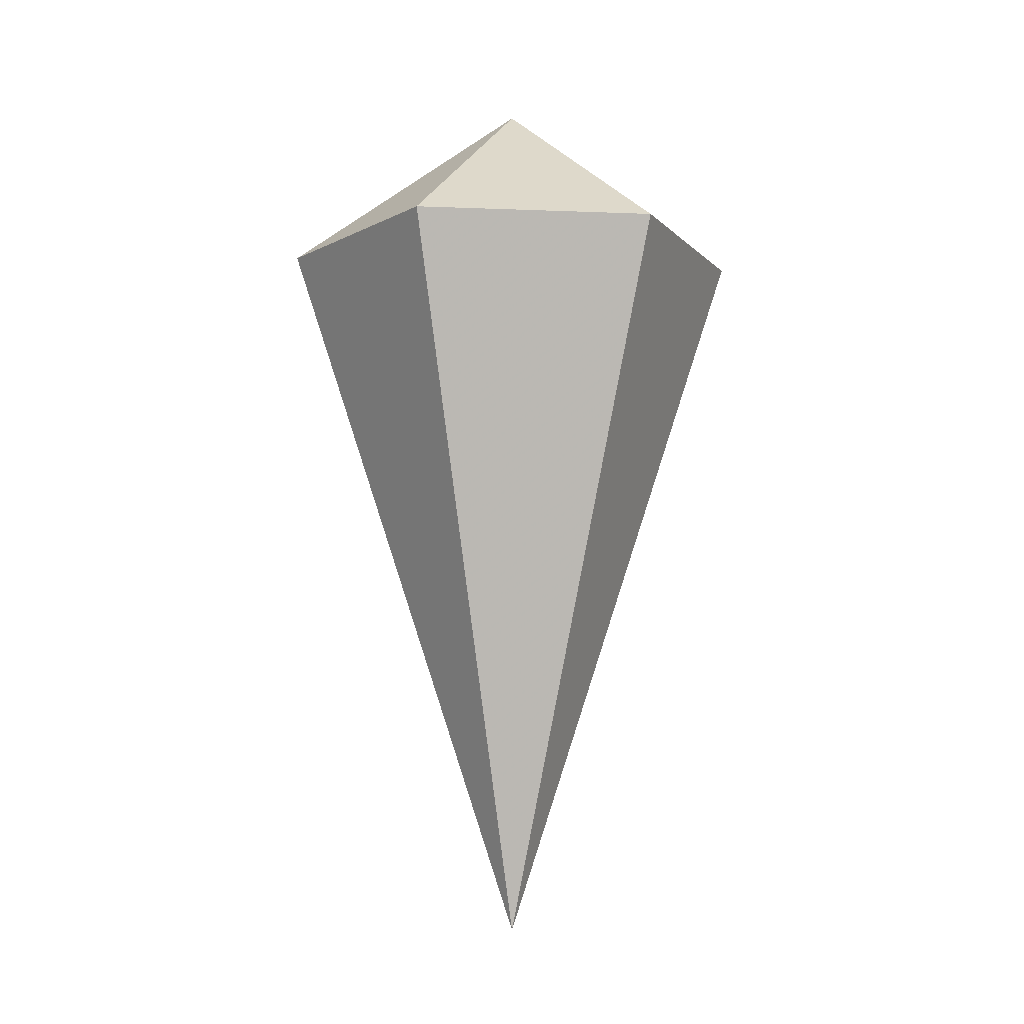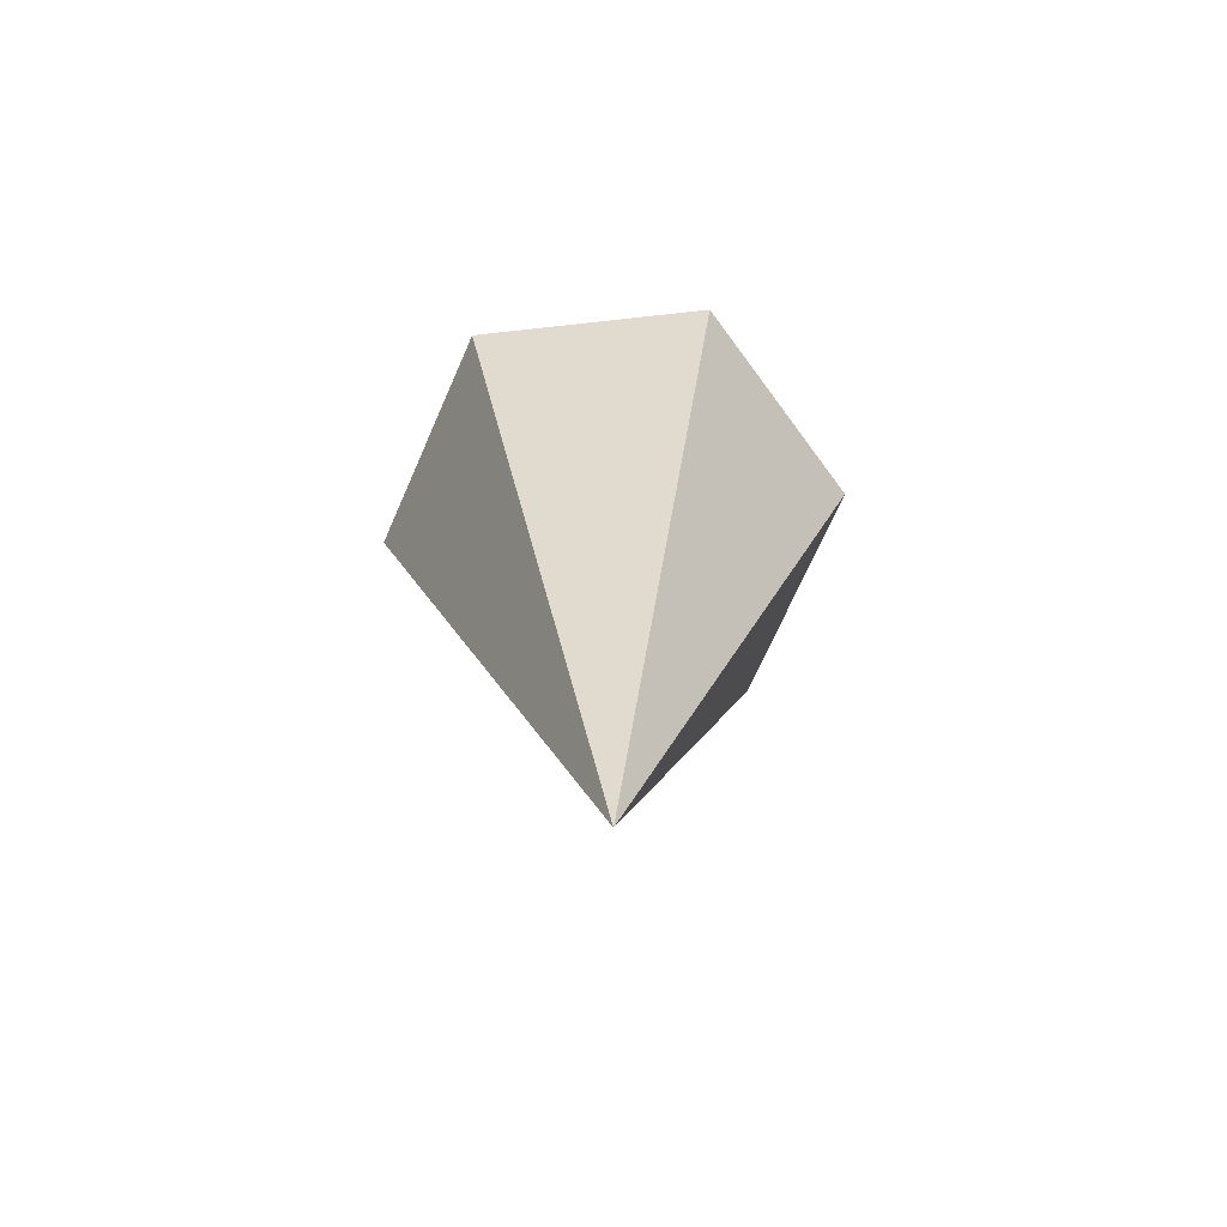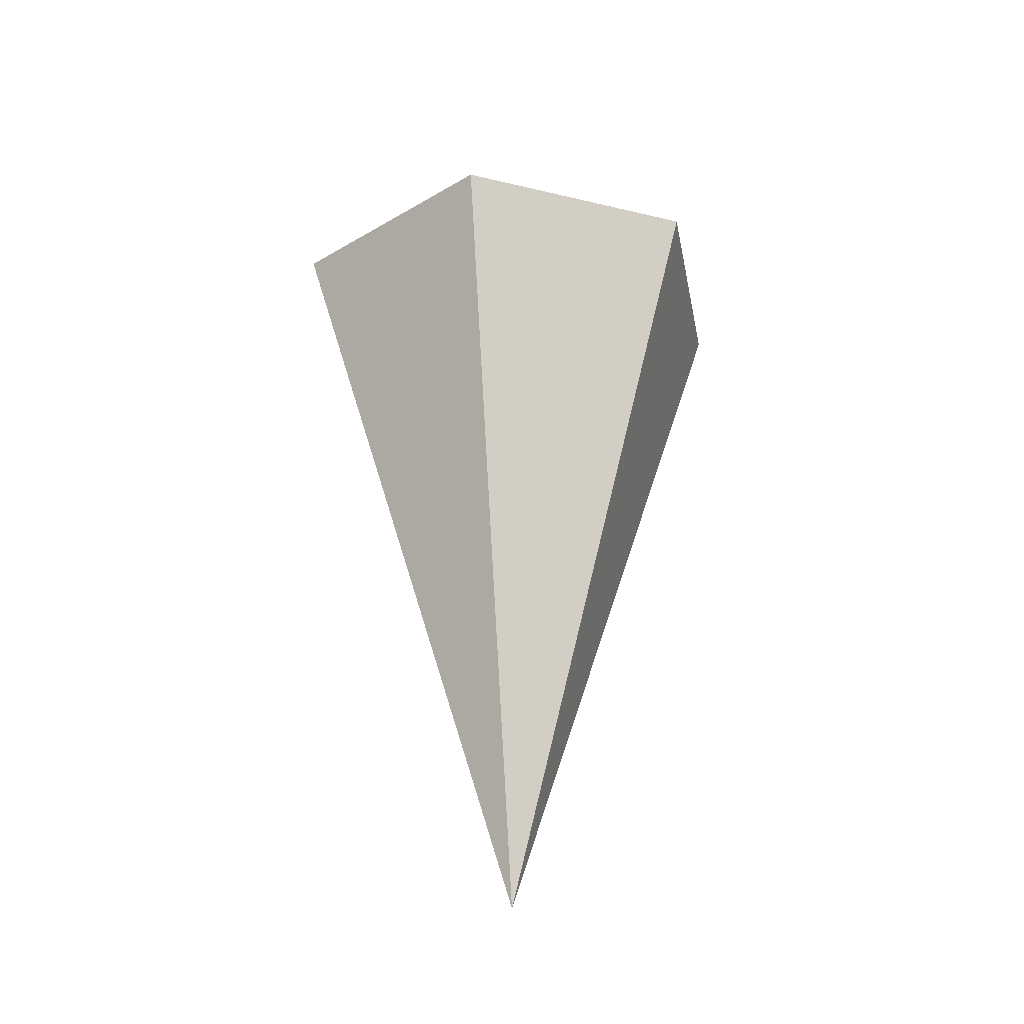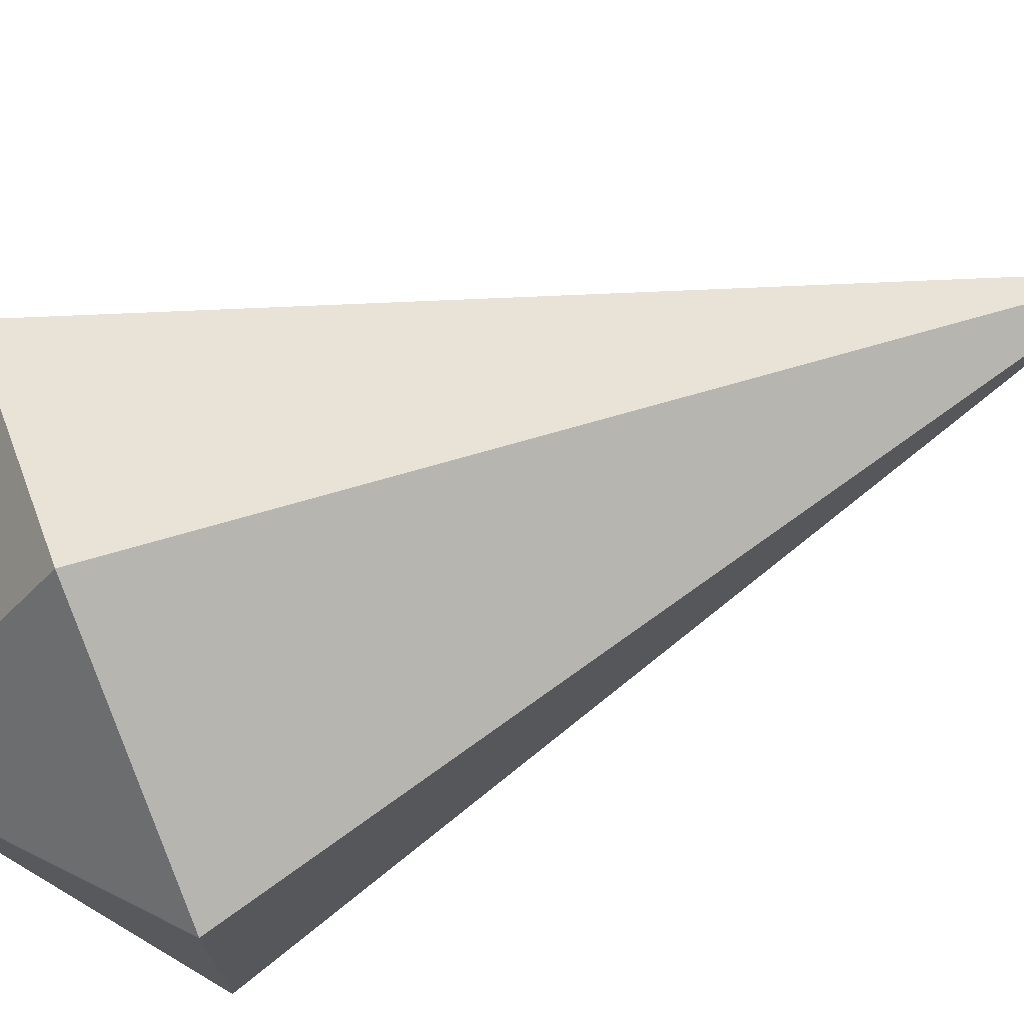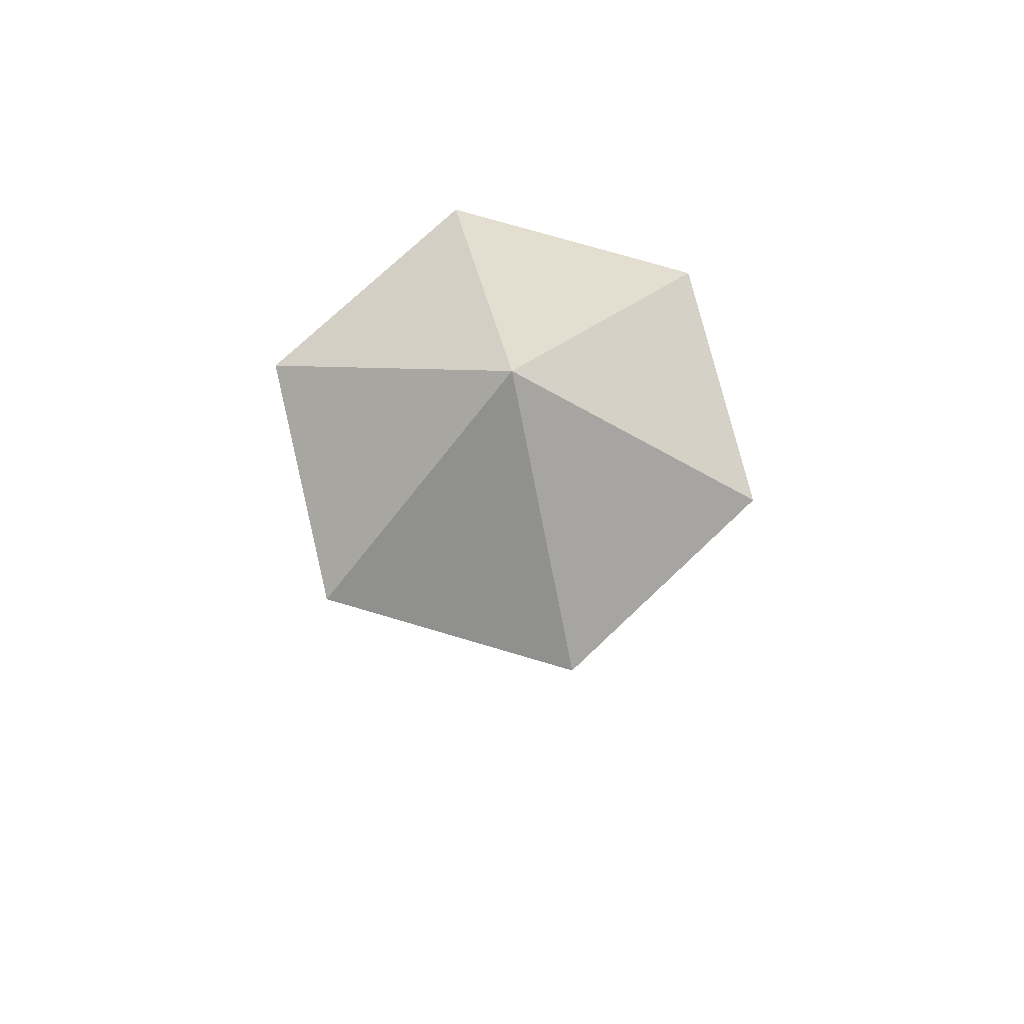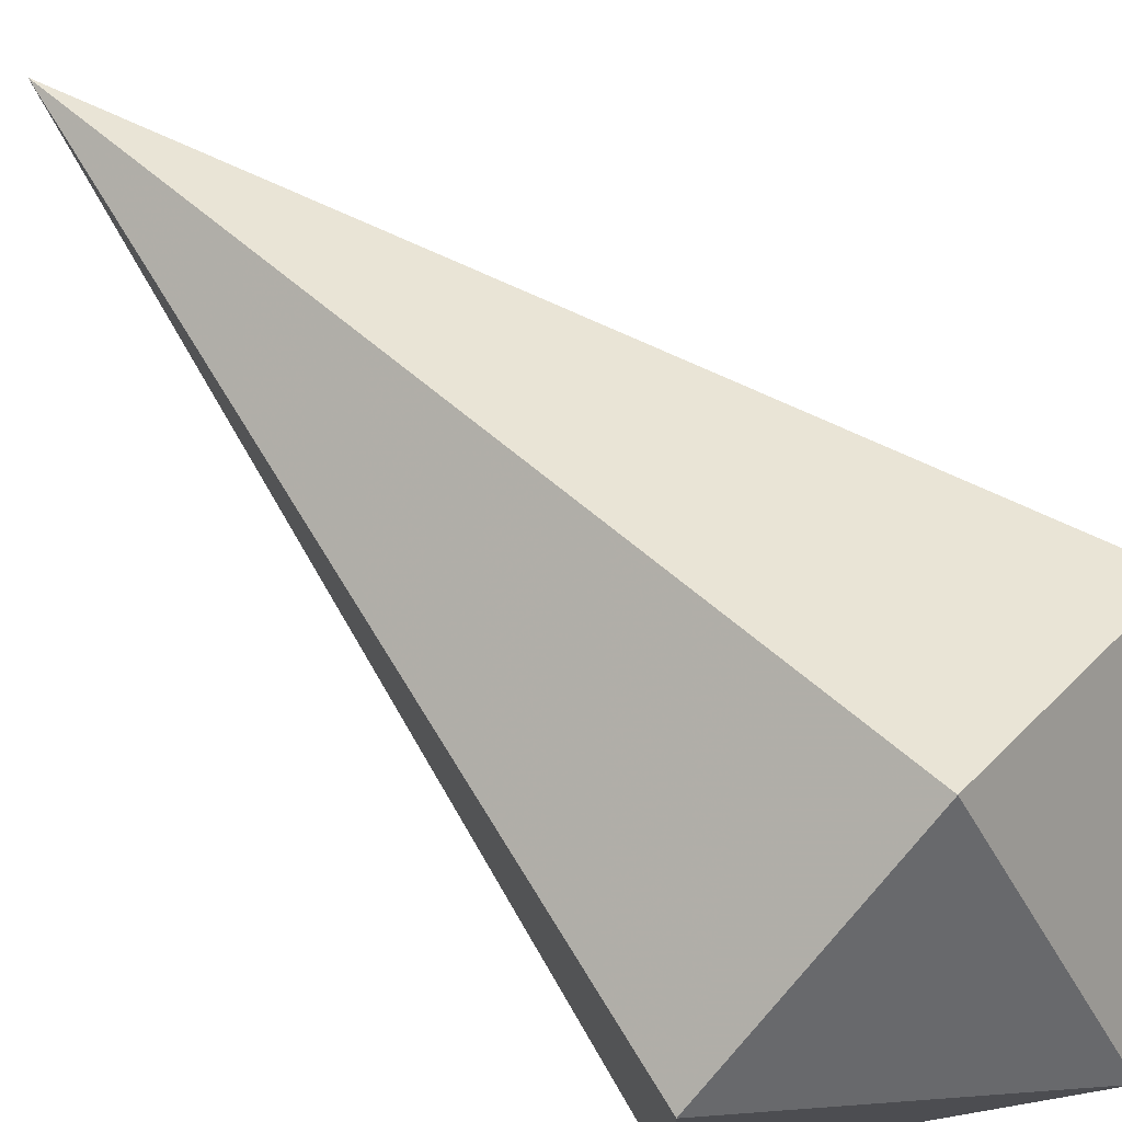
<metadata>
{"format":"obj","ext":"obj","renderer":"f3d","projection":"perspective","resolution":1024,"background":"white","views":[{"elev":-8.2,"azim":143.7,"up":"+Y"},{"elev":-69.5,"azim":36.3,"up":"+Y"},{"elev":-30.1,"azim":130.6,"up":"+Y"},{"elev":73.8,"azim":-111.6,"up":"+Z"},{"elev":74.1,"azim":166.5,"up":"+Y"},{"elev":74.3,"azim":133.3,"up":"+Z"}]}
</metadata>
<code>
o Crystal
v -0 -3.053 0
v -0 0.713 0
v 0 0 -1
v 0.866 0 -0.5
v 0.866 0 0.5
v -0 0 1
v -0.866 0 0.5
v -0.866 0 -0.5
f 5 2 6
f 4 2 5
f 3 2 4
f 8 2 3
f 7 2 8
f 6 2 7
f 6 1 5
f 5 1 4
f 4 1 3
f 3 1 8
f 8 1 7
f 7 1 6

</code>
